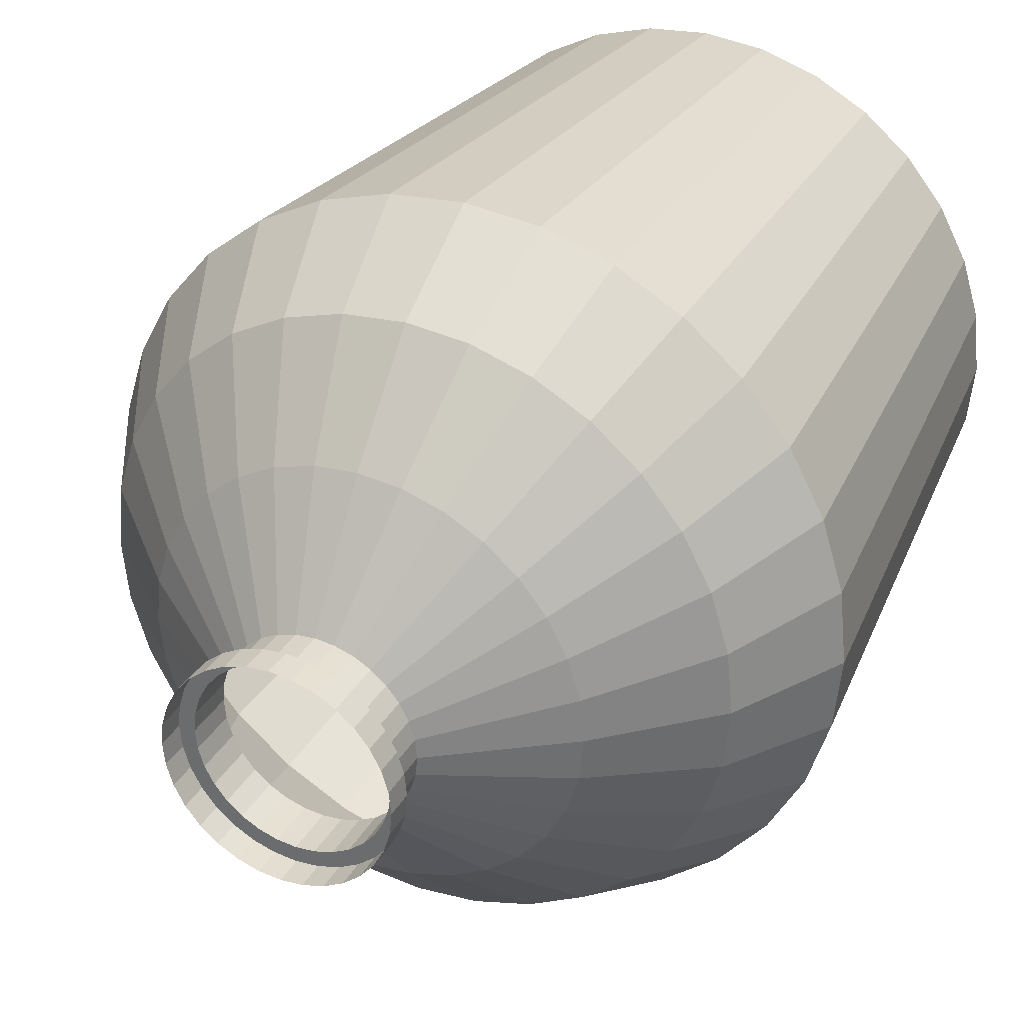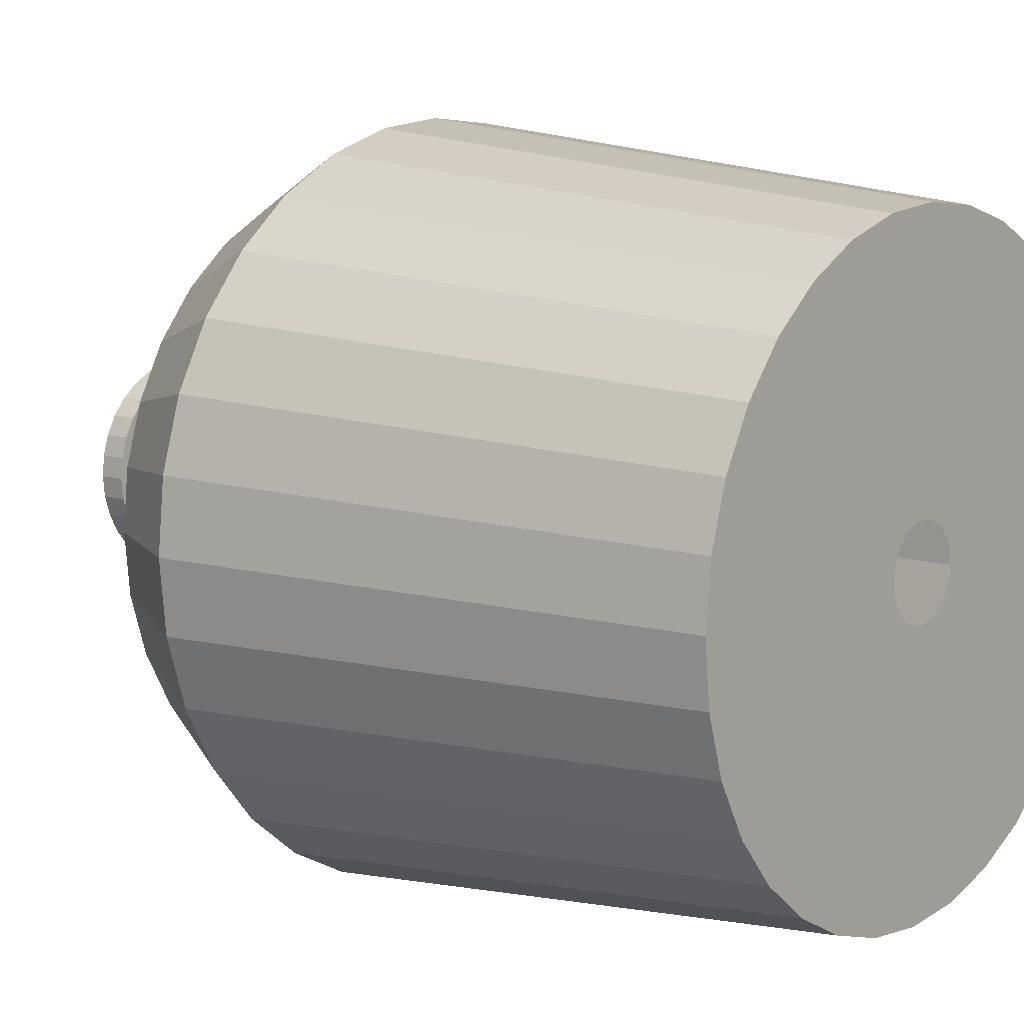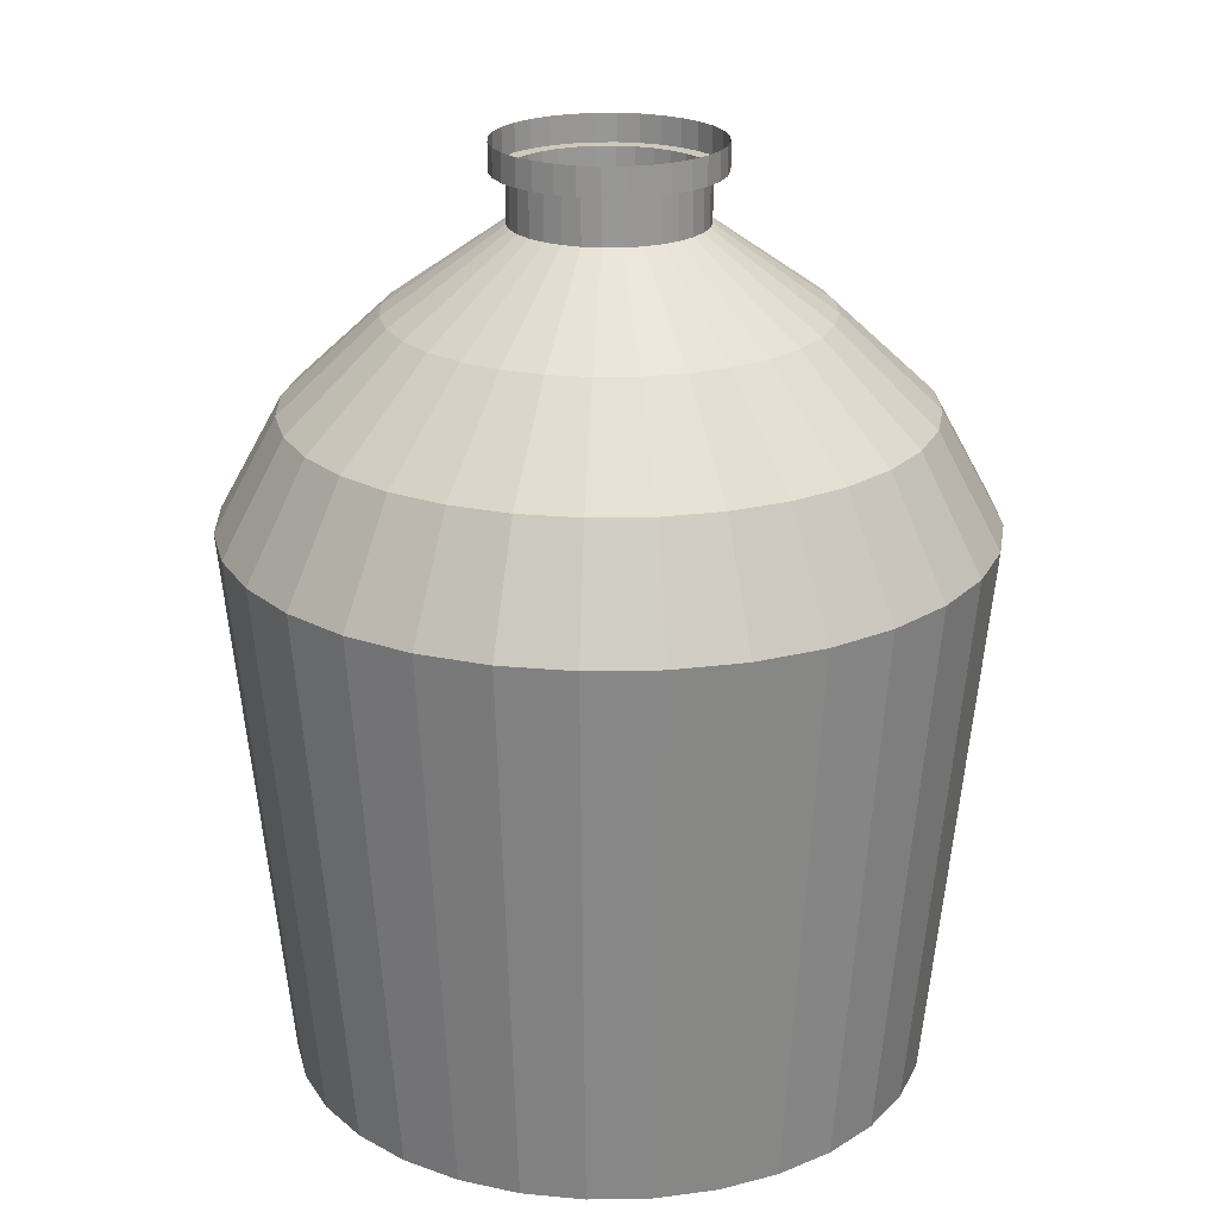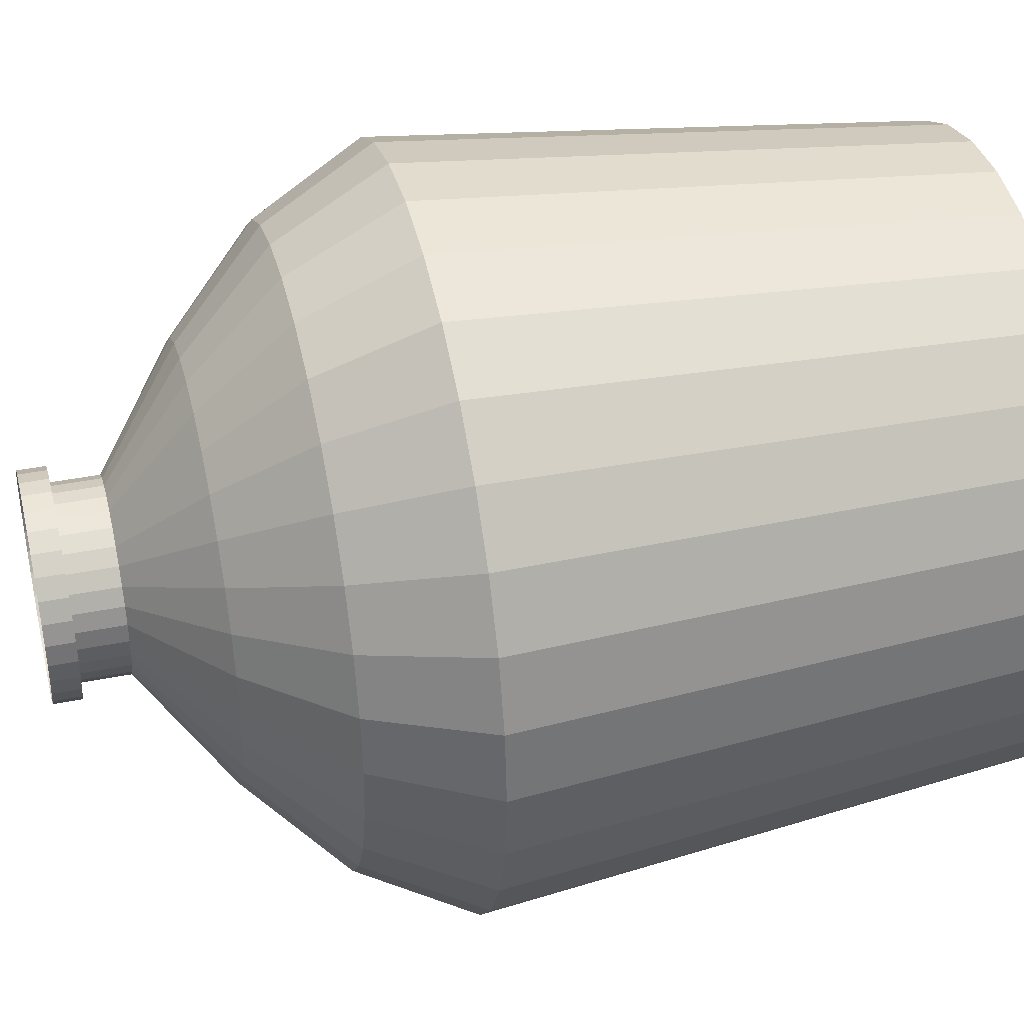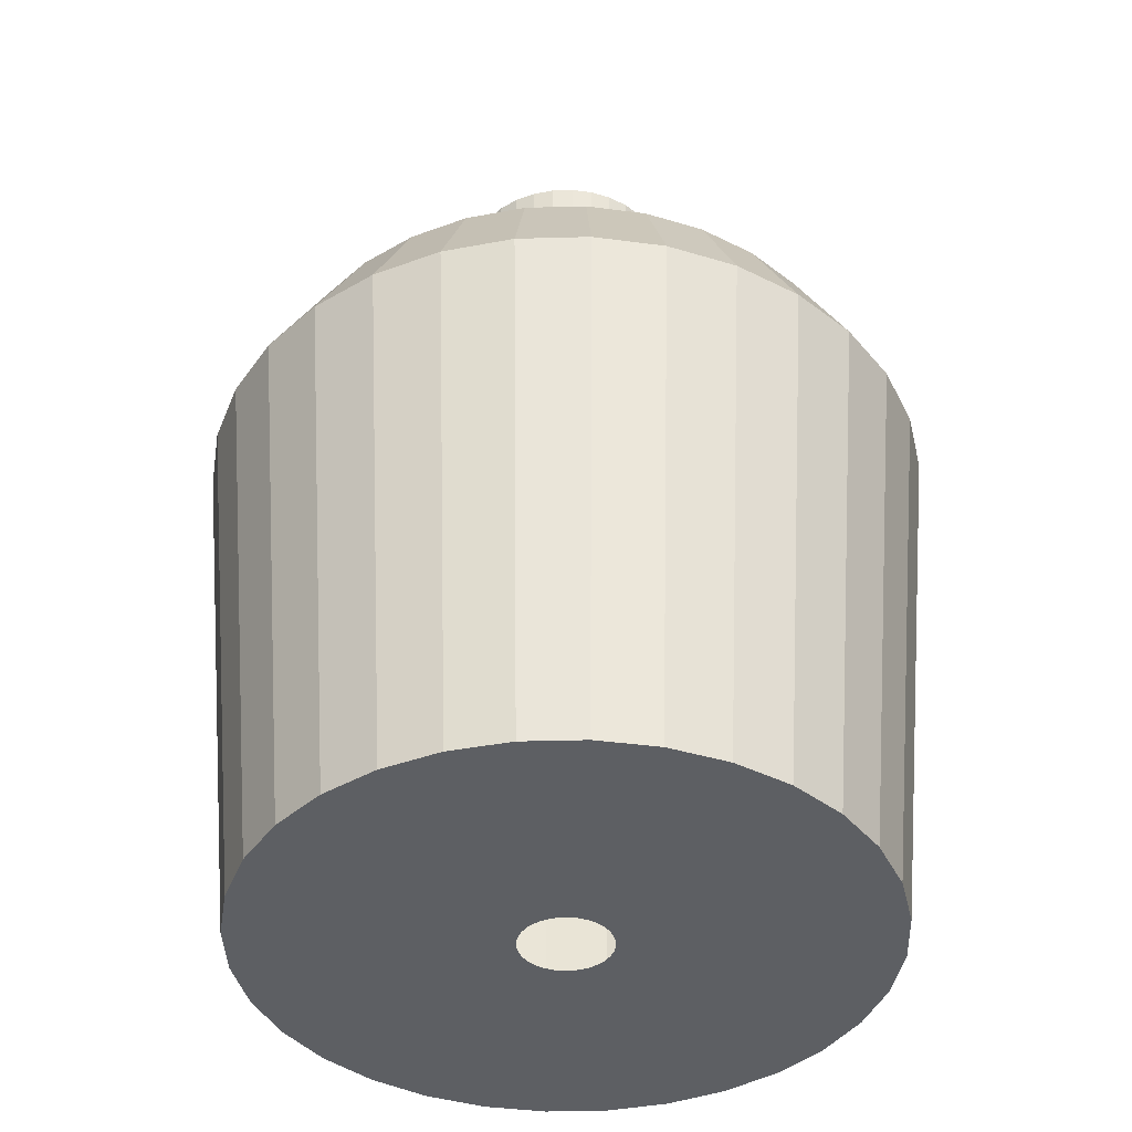
<metadata>
{"format":"obj","ext":"obj","renderer":"f3d","projection":"perspective","resolution":1024,"background":"white","views":[{"elev":32.7,"azim":-154.3,"up":"+Z"},{"elev":10.3,"azim":-50.3,"up":"+Z"},{"elev":22.1,"azim":-18.7,"up":"+Y"},{"elev":40.2,"azim":-103.7,"up":"+Z"},{"elev":-40.3,"azim":-138.7,"up":"+Y"}]}
</metadata>
<code>
o Circle
v 0.001812 0.02371 -0.2308
v -0.04205 0.02371 -0.2265
v -0.08422 0.02371 -0.2137
v -0.1231 0.02371 -0.1929
v -0.1572 0.02371 -0.1649
v -0.1851 0.02371 -0.1309
v -0.2059 0.02371 -0.09201
v -0.2187 0.02371 -0.04983
v -0.223 0.02371 -0.005969
v -0.2187 0.02371 0.03789
v -0.2059 0.02371 0.08007
v -0.1851 0.02371 0.1189
v -0.1572 0.02371 0.153
v -0.1231 0.02371 0.181
v -0.08422 0.02371 0.2017
v -0.04205 0.02371 0.2145
v 0.001812 0.02371 0.2189
v 0.04567 0.02371 0.2145
v 0.08785 0.02371 0.2017
v 0.1267 0.02371 0.181
v 0.1608 0.02371 0.153
v 0.1887 0.02371 0.1189
v 0.2095 0.02371 0.08007
v 0.2223 0.02371 0.03789
v 0.2266 0.02371 -0.005969
v 0.2223 0.02371 -0.04983
v 0.2095 0.02371 -0.09201
v 0.1887 0.02371 -0.1309
v 0.1608 0.02371 -0.1649
v 0.1267 0.02371 -0.1929
v 0.08785 0.02371 -0.2137
v 0.04567 0.02371 -0.2265
v 0.001812 0.02371 -0.03863
v -0.00456 0.02371 -0.03801
v -0.01069 0.02371 -0.03615
v -0.01633 0.02371 -0.03313
v -0.02128 0.02371 -0.02907
v -0.02535 0.02371 -0.02412
v -0.02837 0.02371 -0.01847
v -0.03022 0.02371 -0.01234
v -0.03085 0.02371 -0.005969
v -0.03022 0.02371 0.000404
v -0.02837 0.02371 0.006531
v -0.02535 0.02371 0.01218
v -0.02128 0.02371 0.01713
v -0.01633 0.02371 0.02119
v -0.01069 0.02371 0.02421
v -0.00456 0.02371 0.02607
v 0.001812 0.02371 0.0267
v 0.008185 0.02371 0.02607
v 0.01431 0.02371 0.02421
v 0.01996 0.02371 0.02119
v 0.02491 0.02371 0.01713
v 0.02897 0.02371 0.01218
v 0.03199 0.02371 0.006531
v 0.03385 0.02371 0.000404
v 0.03448 0.02371 -0.005969
v 0.03385 0.02371 -0.01234
v 0.03199 0.02371 -0.01847
v 0.02897 0.02371 -0.02412
v 0.02491 0.02371 -0.02907
v 0.01996 0.02371 -0.03313
v 0.01431 0.02371 -0.03615
v 0.008185 0.02371 -0.03801
v 0.001812 0.4156 -0.2699
v -0.04967 0.4156 -0.2648
v -0.09918 0.4156 -0.2498
v -0.1448 0.4156 -0.2254
v -0.1848 0.4156 -0.1926
v -0.2176 0.4156 -0.1526
v -0.242 0.4156 -0.107
v -0.257 0.4156 -0.05745
v -0.2621 0.4156 -0.005969
v -0.257 0.4156 0.04552
v -0.242 0.4156 0.09502
v -0.2176 0.4156 0.1406
v -0.1848 0.4156 0.1806
v -0.1448 0.4156 0.2135
v -0.09918 0.4156 0.2378
v -0.04967 0.4156 0.2529
v 0.001812 0.4156 0.2579
v 0.0533 0.4156 0.2529
v 0.1028 0.4156 0.2378
v 0.1484 0.4156 0.2135
v 0.1884 0.4156 0.1806
v 0.2212 0.4156 0.1406
v 0.2456 0.4156 0.09502
v 0.2606 0.4156 0.04552
v 0.2657 0.4156 -0.005969
v 0.2606 0.4156 -0.05745
v 0.2456 0.4156 -0.107
v 0.2212 0.4156 -0.1526
v 0.1884 0.4156 -0.1926
v 0.1484 0.4156 -0.2254
v 0.1028 0.4156 -0.2498
v 0.0533 0.4156 -0.2648
v 0.001812 0.4952 -0.2259
v -0.0411 0.4952 -0.2217
v -0.08235 0.4952 -0.2092
v -0.1204 0.4952 -0.1888
v -0.1537 0.4952 -0.1615
v -0.1811 0.4952 -0.1282
v -0.2014 0.4952 -0.09014
v -0.2139 0.4952 -0.04888
v -0.2181 0.4952 -0.005969
v -0.2139 0.4952 0.03694
v -0.2014 0.4952 0.0782
v -0.1811 0.4952 0.1162
v -0.1537 0.4952 0.1496
v -0.1204 0.4952 0.1769
v -0.08235 0.4952 0.1972
v -0.0411 0.4952 0.2097
v 0.001812 0.4952 0.214
v 0.04472 0.4952 0.2097
v 0.08598 0.4952 0.1972
v 0.124 0.4952 0.1769
v 0.1573 0.4952 0.1496
v 0.1847 0.4952 0.1162
v 0.205 0.4952 0.0782
v 0.2175 0.4952 0.03694
v 0.2218 0.4952 -0.005969
v 0.2175 0.4952 -0.04888
v 0.205 0.4952 -0.09014
v 0.1847 0.4952 -0.1282
v 0.1573 0.4952 -0.1615
v 0.124 0.4952 -0.1888
v 0.08598 0.4952 -0.2092
v 0.04472 0.4952 -0.2217
v 0.001812 0.5601 -0.1562
v -0.02749 0.5601 -0.1533
v -0.05567 0.5601 -0.1447
v -0.08164 0.5601 -0.1309
v -0.1044 0.5601 -0.1122
v -0.1231 0.5601 -0.08942
v -0.137 0.5601 -0.06345
v -0.1455 0.5601 -0.03527
v -0.1484 0.5601 -0.005969
v -0.1455 0.5601 0.02334
v -0.137 0.5601 0.05152
v -0.1231 0.5601 0.07749
v -0.1044 0.5601 0.1002
v -0.08164 0.5601 0.1189
v -0.05567 0.5601 0.1328
v -0.02749 0.5601 0.1414
v 0.001812 0.5601 0.1442
v 0.03112 0.5601 0.1414
v 0.0593 0.5601 0.1328
v 0.08527 0.5601 0.1189
v 0.108 0.5601 0.1002
v 0.1267 0.5601 0.07749
v 0.1406 0.5601 0.05151
v 0.1491 0.5601 0.02334
v 0.152 0.5601 -0.005969
v 0.1491 0.5601 -0.03528
v 0.1406 0.5601 -0.06345
v 0.1267 0.5601 -0.08942
v 0.108 0.5601 -0.1122
v 0.08527 0.5601 -0.1309
v 0.0593 0.5601 -0.1447
v 0.03112 0.5601 -0.1533
v 0.001812 0.6184 -0.07308
v -0.01128 0.6184 -0.07179
v -0.02387 0.6184 -0.06798
v -0.03547 0.6184 -0.06177
v -0.04565 0.6184 -0.05343
v -0.05399 0.6184 -0.04326
v -0.06019 0.6184 -0.03165
v -0.06401 0.6184 -0.01906
v -0.0653 0.6184 -0.005969
v -0.06401 0.6184 0.007125
v -0.06019 0.6184 0.01971
v -0.05399 0.6184 0.03132
v -0.04565 0.6184 0.04149
v -0.03547 0.6184 0.04984
v -0.02387 0.6184 0.05604
v -0.01128 0.6184 0.05986
v 0.001812 0.6184 0.06115
v 0.01491 0.6184 0.05986
v 0.0275 0.6184 0.05604
v 0.0391 0.6184 0.04984
v 0.04927 0.6184 0.04149
v 0.05762 0.6184 0.03132
v 0.06382 0.6184 0.01971
v 0.06764 0.6184 0.007124
v 0.06893 0.6184 -0.005969
v 0.06764 0.6184 -0.01906
v 0.06382 0.6184 -0.03165
v 0.05762 0.6184 -0.04326
v 0.04927 0.6184 -0.05343
v 0.0391 0.6184 -0.06177
v 0.0275 0.6184 -0.06798
v 0.01491 0.6184 -0.07179
v 0.001812 0.6526 -0.07308
v -0.01128 0.6526 -0.07179
v -0.02387 0.6526 -0.06798
v -0.03547 0.6526 -0.06177
v -0.04565 0.6526 -0.05343
v -0.05399 0.6526 -0.04326
v -0.06019 0.6526 -0.03165
v -0.06401 0.6526 -0.01906
v -0.0653 0.6526 -0.005969
v -0.06401 0.6526 0.007125
v -0.06019 0.6526 0.01971
v -0.05399 0.6526 0.03132
v -0.04565 0.6526 0.04149
v -0.03547 0.6526 0.04984
v -0.02387 0.6526 0.05604
v -0.01128 0.6526 0.05986
v 0.001812 0.6526 0.06115
v 0.01491 0.6526 0.05986
v 0.0275 0.6526 0.05604
v 0.0391 0.6526 0.04984
v 0.04927 0.6526 0.04149
v 0.05762 0.6526 0.03132
v 0.06382 0.6526 0.01971
v 0.06764 0.6526 0.007124
v 0.06893 0.6526 -0.005969
v 0.06764 0.6526 -0.01906
v 0.06382 0.6526 -0.03165
v 0.05762 0.6526 -0.04326
v 0.04927 0.6526 -0.05343
v 0.0391 0.6526 -0.06177
v 0.0275 0.6526 -0.06798
v 0.01491 0.6526 -0.07179
v 0.001812 0.6526 -0.08411
v -0.01343 0.6526 -0.0826
v -0.02809 0.6526 -0.07816
v -0.0416 0.6526 -0.07094
v -0.05344 0.6526 -0.06122
v -0.06316 0.6526 -0.04938
v -0.07038 0.6526 -0.03587
v -0.07482 0.6526 -0.02121
v -0.07633 0.6526 -0.005969
v -0.07482 0.6526 0.009275
v -0.07038 0.6526 0.02393
v -0.06316 0.6526 0.03744
v -0.05344 0.6526 0.04928
v -0.0416 0.6526 0.059
v -0.02809 0.6526 0.06622
v -0.01343 0.6526 0.07067
v 0.001812 0.6526 0.07217
v 0.01706 0.6526 0.07067
v 0.03171 0.6526 0.06622
v 0.04522 0.6526 0.059
v 0.05706 0.6526 0.04928
v 0.06678 0.6526 0.03744
v 0.074 0.6526 0.02393
v 0.07845 0.6526 0.009275
v 0.07995 0.6526 -0.005969
v 0.07845 0.6526 -0.02121
v 0.074 0.6526 -0.03587
v 0.06678 0.6526 -0.04938
v 0.05706 0.6526 -0.06122
v 0.04522 0.6526 -0.07094
v 0.03171 0.6526 -0.07816
v 0.01706 0.6526 -0.0826
v 0.001812 0.6724 -0.08411
v -0.01343 0.6724 -0.0826
v -0.02809 0.6724 -0.07816
v -0.0416 0.6724 -0.07094
v -0.05344 0.6724 -0.06122
v -0.06316 0.6724 -0.04938
v -0.07038 0.6724 -0.03587
v -0.07482 0.6724 -0.02121
v -0.07633 0.6724 -0.005969
v -0.07482 0.6724 0.009275
v -0.07038 0.6724 0.02393
v -0.06316 0.6724 0.03744
v -0.05344 0.6724 0.04928
v -0.0416 0.6724 0.059
v -0.02809 0.6724 0.06622
v -0.01343 0.6724 0.07067
v 0.001812 0.6724 0.07217
v 0.01706 0.6724 0.07067
v 0.03171 0.6724 0.06622
v 0.04522 0.6724 0.059
v 0.05706 0.6724 0.04928
v 0.06678 0.6724 0.03744
v 0.074 0.6724 0.02393
v 0.07845 0.6724 0.009275
v 0.07995 0.6724 -0.005969
v 0.07845 0.6724 -0.02121
v 0.074 0.6724 -0.03587
v 0.06678 0.6724 -0.04938
v 0.05706 0.6724 -0.06122
v 0.04522 0.6724 -0.07094
v 0.03171 0.6724 -0.07816
v 0.01706 0.6724 -0.0826
f 12 11 43 44
f 26 25 57 58
f 13 12 44 45
f 27 26 58 59
f 14 13 45 46
f 28 27 59 60
f 15 14 46 47
f 2 1 33 34
f 29 28 60 61
f 16 15 47 48
f 3 2 34 35
f 30 29 61 62
f 17 16 48 49
f 4 3 35 36
f 31 30 62 63
f 18 17 49 50
f 5 4 36 37
f 32 31 63 64
f 19 18 50 51
f 6 5 37 38
f 1 32 64 33
f 20 19 51 52
f 7 6 38 39
f 21 20 52 53
f 8 7 39 40
f 22 21 53 54
f 9 8 40 41
f 23 22 54 55
f 10 9 41 42
f 24 23 55 56
f 11 10 42 43
f 25 24 56 57
f 11 12 76 75
f 25 26 90 89
f 12 13 77 76
f 26 27 91 90
f 13 14 78 77
f 27 28 92 91
f 14 15 79 78
f 1 2 66 65
f 28 29 93 92
f 15 16 80 79
f 2 3 67 66
f 29 30 94 93
f 16 17 81 80
f 3 4 68 67
f 30 31 95 94
f 17 18 82 81
f 4 5 69 68
f 31 32 96 95
f 18 19 83 82
f 5 6 70 69
f 32 1 65 96
f 19 20 84 83
f 6 7 71 70
f 20 21 85 84
f 7 8 72 71
f 21 22 86 85
f 8 9 73 72
f 22 23 87 86
f 9 10 74 73
f 23 24 88 87
f 10 11 75 74
f 24 25 89 88
f 73 74 106 105
f 87 88 120 119
f 74 75 107 106
f 88 89 121 120
f 75 76 108 107
f 89 90 122 121
f 76 77 109 108
f 90 91 123 122
f 77 78 110 109
f 91 92 124 123
f 78 79 111 110
f 65 66 98 97
f 92 93 125 124
f 79 80 112 111
f 66 67 99 98
f 93 94 126 125
f 80 81 113 112
f 67 68 100 99
f 94 95 127 126
f 81 82 114 113
f 68 69 101 100
f 95 96 128 127
f 82 83 115 114
f 69 70 102 101
f 96 65 97 128
f 83 84 116 115
f 70 71 103 102
f 84 85 117 116
f 71 72 104 103
f 85 86 118 117
f 72 73 105 104
f 86 87 119 118
f 108 109 141 140
f 122 123 155 154
f 109 110 142 141
f 123 124 156 155
f 110 111 143 142
f 97 98 130 129
f 124 125 157 156
f 111 112 144 143
f 98 99 131 130
f 125 126 158 157
f 112 113 145 144
f 99 100 132 131
f 126 127 159 158
f 113 114 146 145
f 100 101 133 132
f 127 128 160 159
f 114 115 147 146
f 101 102 134 133
f 128 97 129 160
f 115 116 148 147
f 102 103 135 134
f 116 117 149 148
f 103 104 136 135
f 117 118 150 149
f 104 105 137 136
f 118 119 151 150
f 105 106 138 137
f 119 120 152 151
f 106 107 139 138
f 120 121 153 152
f 107 108 140 139
f 121 122 154 153
f 143 144 176 175
f 130 131 163 162
f 157 158 190 189
f 144 145 177 176
f 131 132 164 163
f 158 159 191 190
f 145 146 178 177
f 132 133 165 164
f 159 160 192 191
f 146 147 179 178
f 133 134 166 165
f 160 129 161 192
f 147 148 180 179
f 134 135 167 166
f 148 149 181 180
f 135 136 168 167
f 149 150 182 181
f 136 137 169 168
f 150 151 183 182
f 137 138 170 169
f 151 152 184 183
f 138 139 171 170
f 152 153 185 184
f 139 140 172 171
f 153 154 186 185
f 140 141 173 172
f 154 155 187 186
f 141 142 174 173
f 155 156 188 187
f 142 143 175 174
f 129 130 162 161
f 156 157 189 188
f 178 179 211 210
f 165 166 198 197
f 192 161 193 224
f 179 180 212 211
f 166 167 199 198
f 180 181 213 212
f 167 168 200 199
f 181 182 214 213
f 168 169 201 200
f 182 183 215 214
f 169 170 202 201
f 183 184 216 215
f 170 171 203 202
f 184 185 217 216
f 171 172 204 203
f 185 186 218 217
f 172 173 205 204
f 186 187 219 218
f 173 174 206 205
f 187 188 220 219
f 174 175 207 206
f 161 162 194 193
f 188 189 221 220
f 175 176 208 207
f 162 163 195 194
f 189 190 222 221
f 176 177 209 208
f 163 164 196 195
f 190 191 223 222
f 177 178 210 209
f 164 165 197 196
f 191 192 224 223
f 213 214 246 245
f 200 201 233 232
f 214 215 247 246
f 201 202 234 233
f 215 216 248 247
f 202 203 235 234
f 216 217 249 248
f 203 204 236 235
f 217 218 250 249
f 204 205 237 236
f 218 219 251 250
f 205 206 238 237
f 219 220 252 251
f 206 207 239 238
f 193 194 226 225
f 220 221 253 252
f 207 208 240 239
f 194 195 227 226
f 221 222 254 253
f 208 209 241 240
f 195 196 228 227
f 222 223 255 254
f 209 210 242 241
f 196 197 229 228
f 223 224 256 255
f 210 211 243 242
f 197 198 230 229
f 224 193 225 256
f 211 212 244 243
f 198 199 231 230
f 212 213 245 244
f 199 200 232 231
f 248 249 281 280
f 235 236 268 267
f 249 250 282 281
f 236 237 269 268
f 250 251 283 282
f 237 238 270 269
f 251 252 284 283
f 238 239 271 270
f 225 226 258 257
f 252 253 285 284
f 239 240 272 271
f 226 227 259 258
f 253 254 286 285
f 240 241 273 272
f 227 228 260 259
f 254 255 287 286
f 241 242 274 273
f 228 229 261 260
f 255 256 288 287
f 242 243 275 274
f 229 230 262 261
f 256 225 257 288
f 243 244 276 275
f 230 231 263 262
f 244 245 277 276
f 231 232 264 263
f 245 246 278 277
f 232 233 265 264
f 246 247 279 278
f 233 234 266 265
f 247 248 280 279
f 234 235 267 266

</code>
